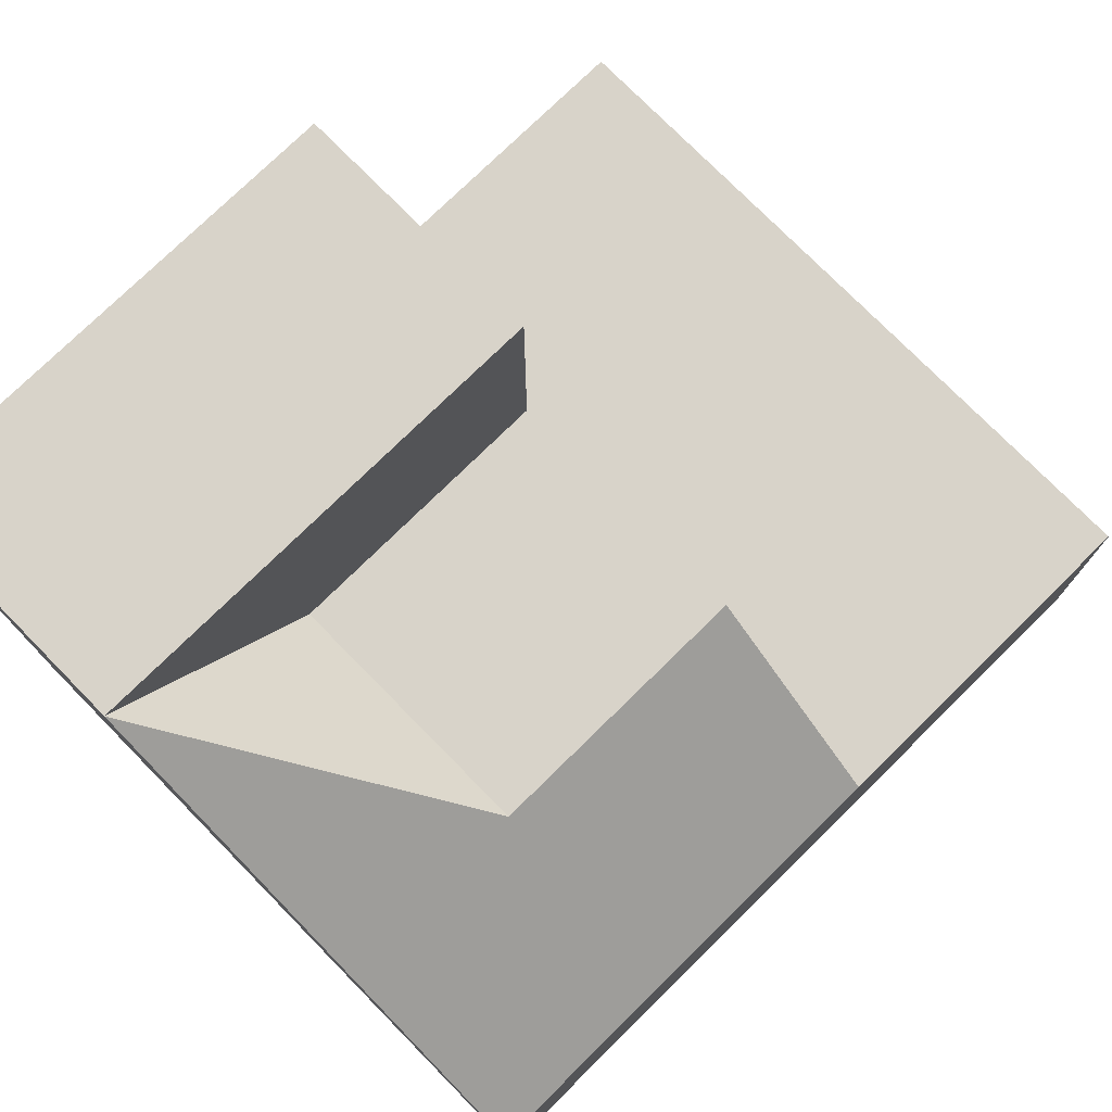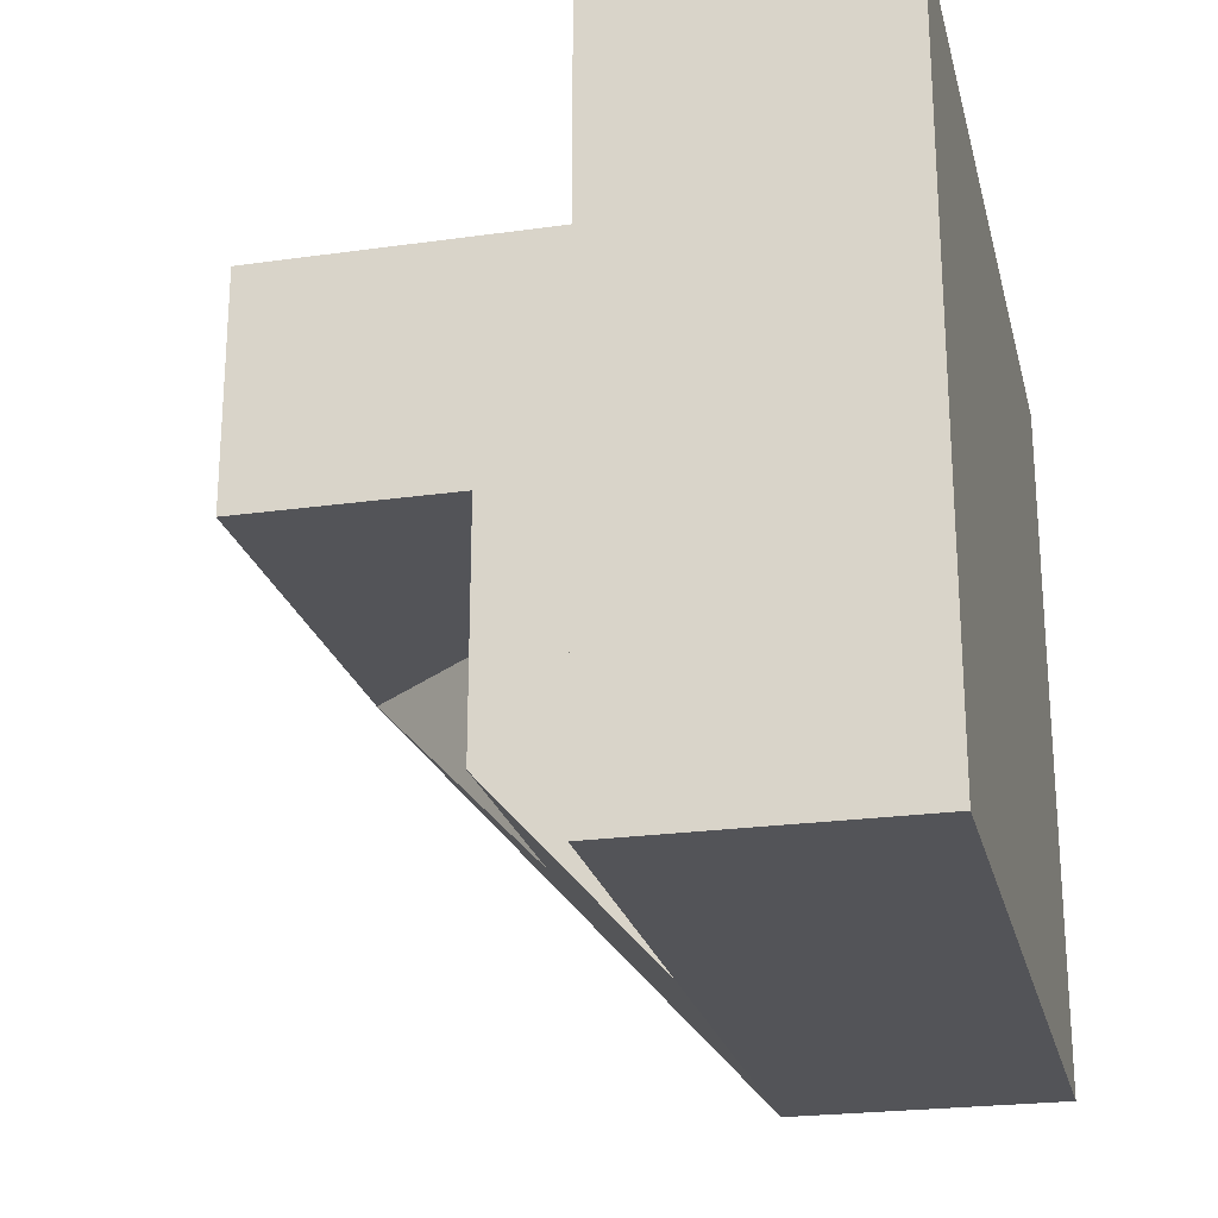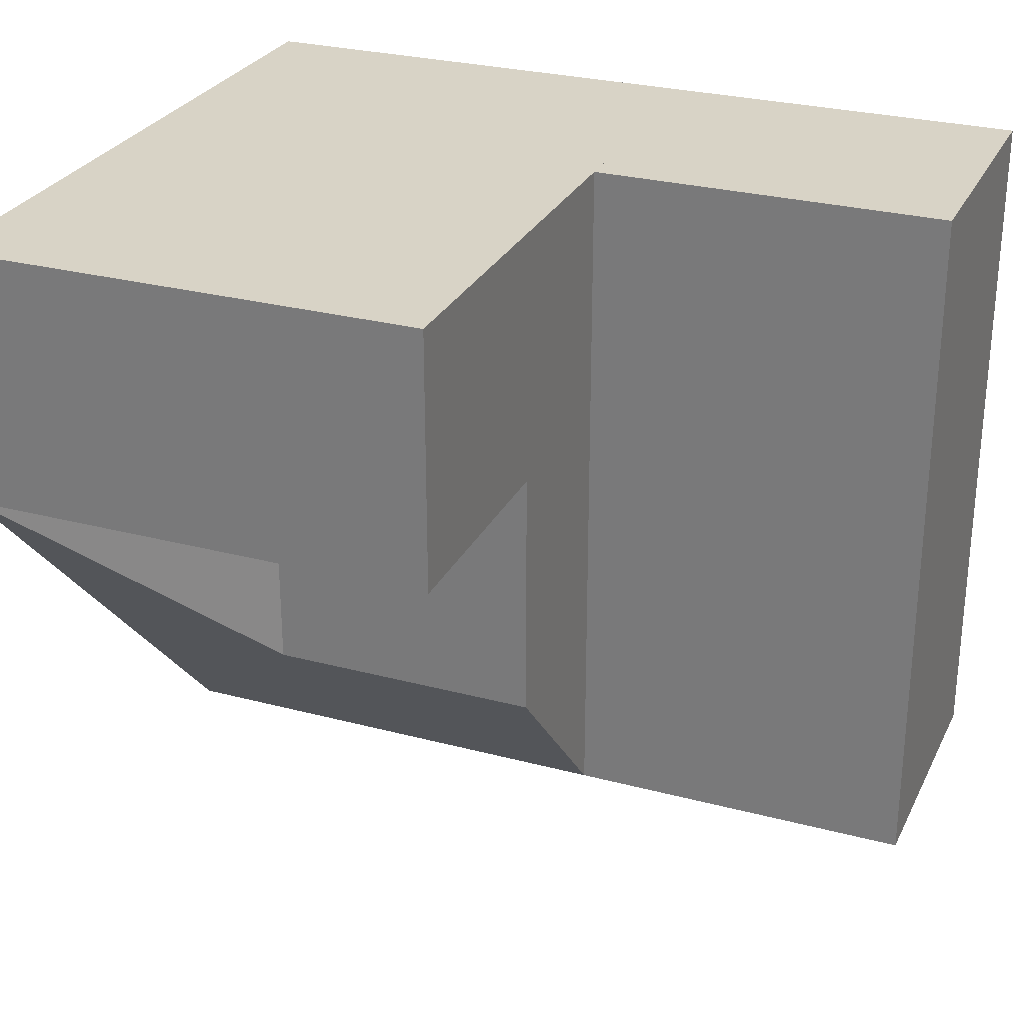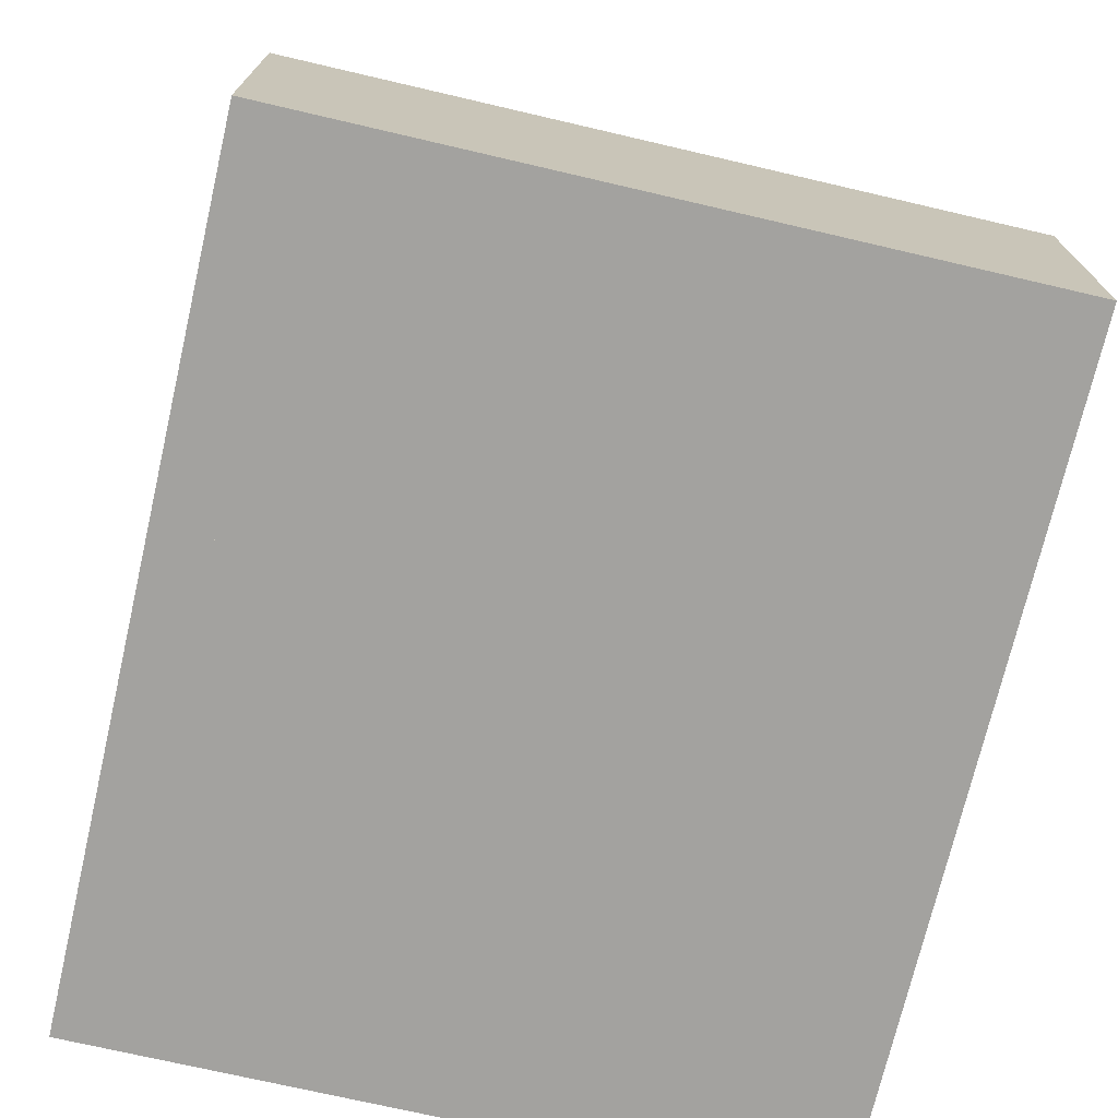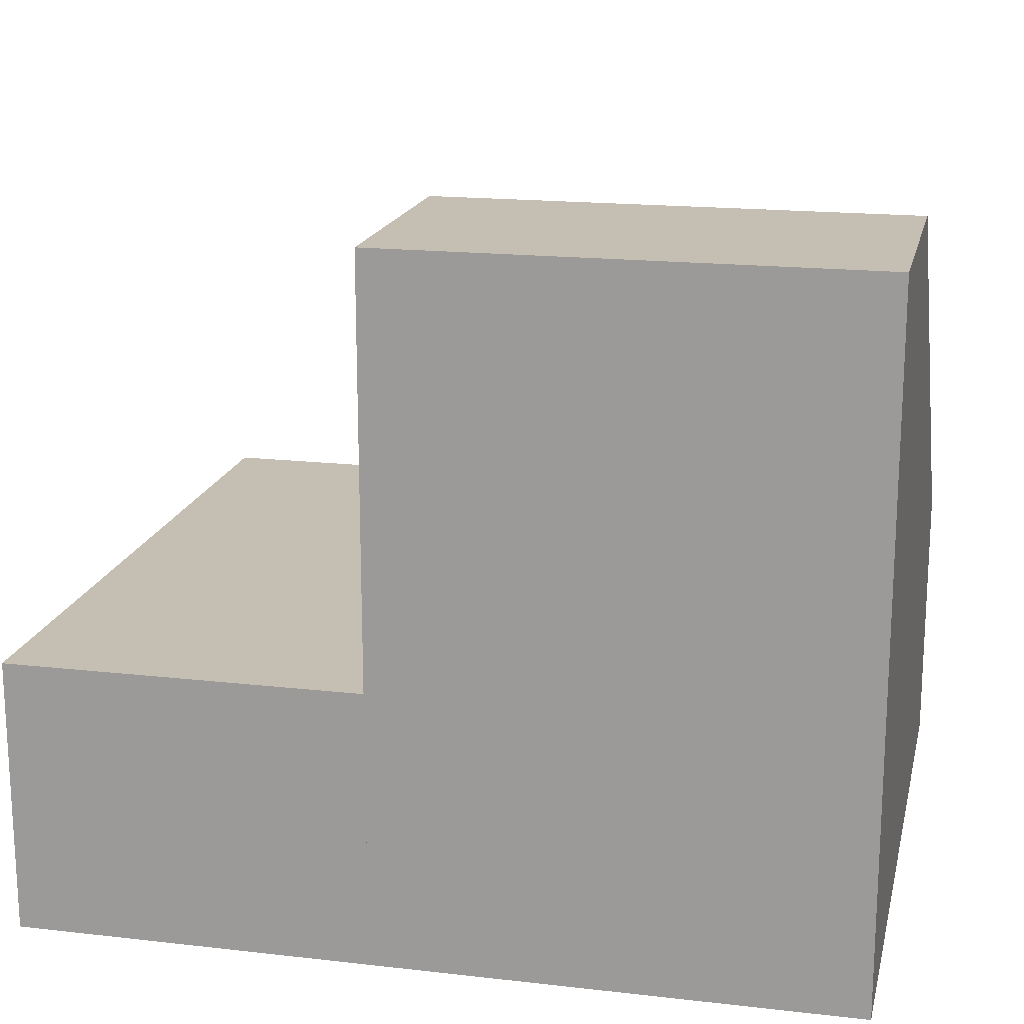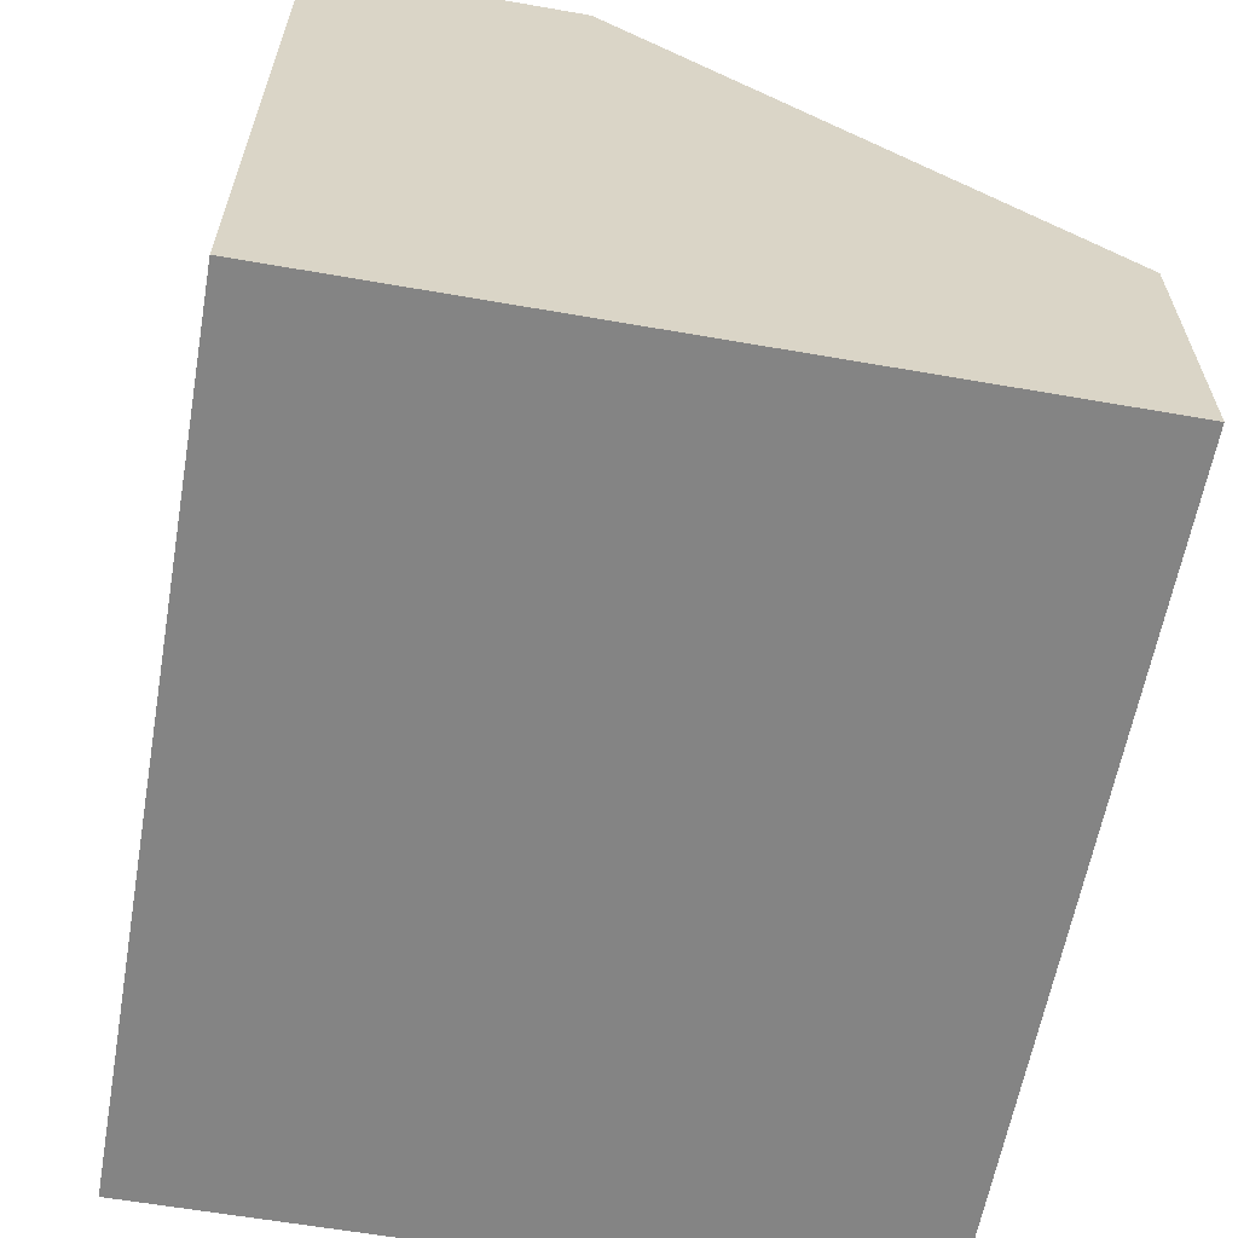
<metadata>
{"format":"obj","ext":"obj","renderer":"f3d","projection":"perspective","resolution":1024,"background":"white","views":[{"elev":75.9,"azim":-44.5,"up":"+Z"},{"elev":-23.4,"azim":103.3,"up":"+Y"},{"elev":27.9,"azim":22.0,"up":"+Y"},{"elev":-72.4,"azim":76.9,"up":"+Z"},{"elev":17.6,"azim":-167.3,"up":"+Z"},{"elev":-61.3,"azim":-100.1,"up":"+Z"}]}
</metadata>
<code>
v 4.2 -3.6 1.4
v 4.2 -3.6 0
v 4.2 0 0
v 4.2 0 1.4
v 2.4 -3.6 1.4
v 2.4 -3.6 0
v 4.2 -3.6 0
v 4.2 -3.6 1.4
v 2.4 -3.6 0
v 2.4 0 0
v 4.2 0 0
v 4.2 -3.6 0
v 2.4 0 0
v 2.4 0 1.4
v 4.2 0 1.4
v 4.2 0 0
v 2.4 -3.6 0
v 2.4 -3.6 1.4
v 2.4 0 1.4
v 2.4 0 0
v 2.4 0 1.4
v 2.4 -3.6 1.4
v 4.2 -3.6 1.4
v 4.2 0 1.4
v 2.4 -2.614 2.3
v 1 -2.614 2.3
v 0 -1.3 3.5
v 0 -3.6 1.4
v 2.4 -3.6 1.4
v 1 -2.614 2.3
v 2.4 -2.614 2.3
v 2.4 -1.3 2.3
v 1 -1.3 2.3
v 0 -1.3 3.5
v 1 -1.3 2.3
v 2.4 -1.3 2.3
v 2.4 -1.3 3.5
v 0 -1.3 3.5
v 1 -2.614 2.3
v 1 -1.3 2.3
v 2.4 -1.3 2.3
v 2.4 -2.614 2.3
v 2.4 -3.6 1.4
v 2.4 -3.6 0
v 2.4 0 0
v 2.4 0 3.5
v 2.4 -1.3 3.5
v 0 0 0
v 0 0 3.5
v 2.4 0 3.5
v 2.4 0 0
v 0 -3.6 0
v 0 0 0
v 2.4 0 0
v 2.4 -3.6 0
v 0 0 3.5
v 0 -1.3 3.5
v 2.4 -1.3 3.5
v 2.4 0 3.5
v 0 -3.6 1.4
v 0 -3.6 0
v 2.4 -3.6 0
v 2.4 -3.6 1.4
v 0 -1.3 3.5
v 0 0 3.5
v 0 0 0
v 0 -3.6 0
v 0 -3.6 1.4
f 1 2 4
f 4 2 3
f 5 6 8
f 8 6 7
f 9 10 12
f 12 10 11
f 13 14 16
f 16 14 15
f 18 19 17
f 17 19 20
f 21 22 24
f 24 22 23
f 25 26 29
f 29 26 28
f 28 26 27
f 30 31 33
f 33 31 32
f 34 35 37
f 37 35 36
f 38 39 40
f 42 44 41
f 41 44 45
f 41 45 46
f 42 43 44
f 46 47 41
f 48 49 51
f 51 49 50
f 52 53 55
f 55 53 54
f 56 57 59
f 59 57 58
f 60 61 63
f 63 61 62
f 65 66 64
f 64 66 68
f 68 66 67

</code>
